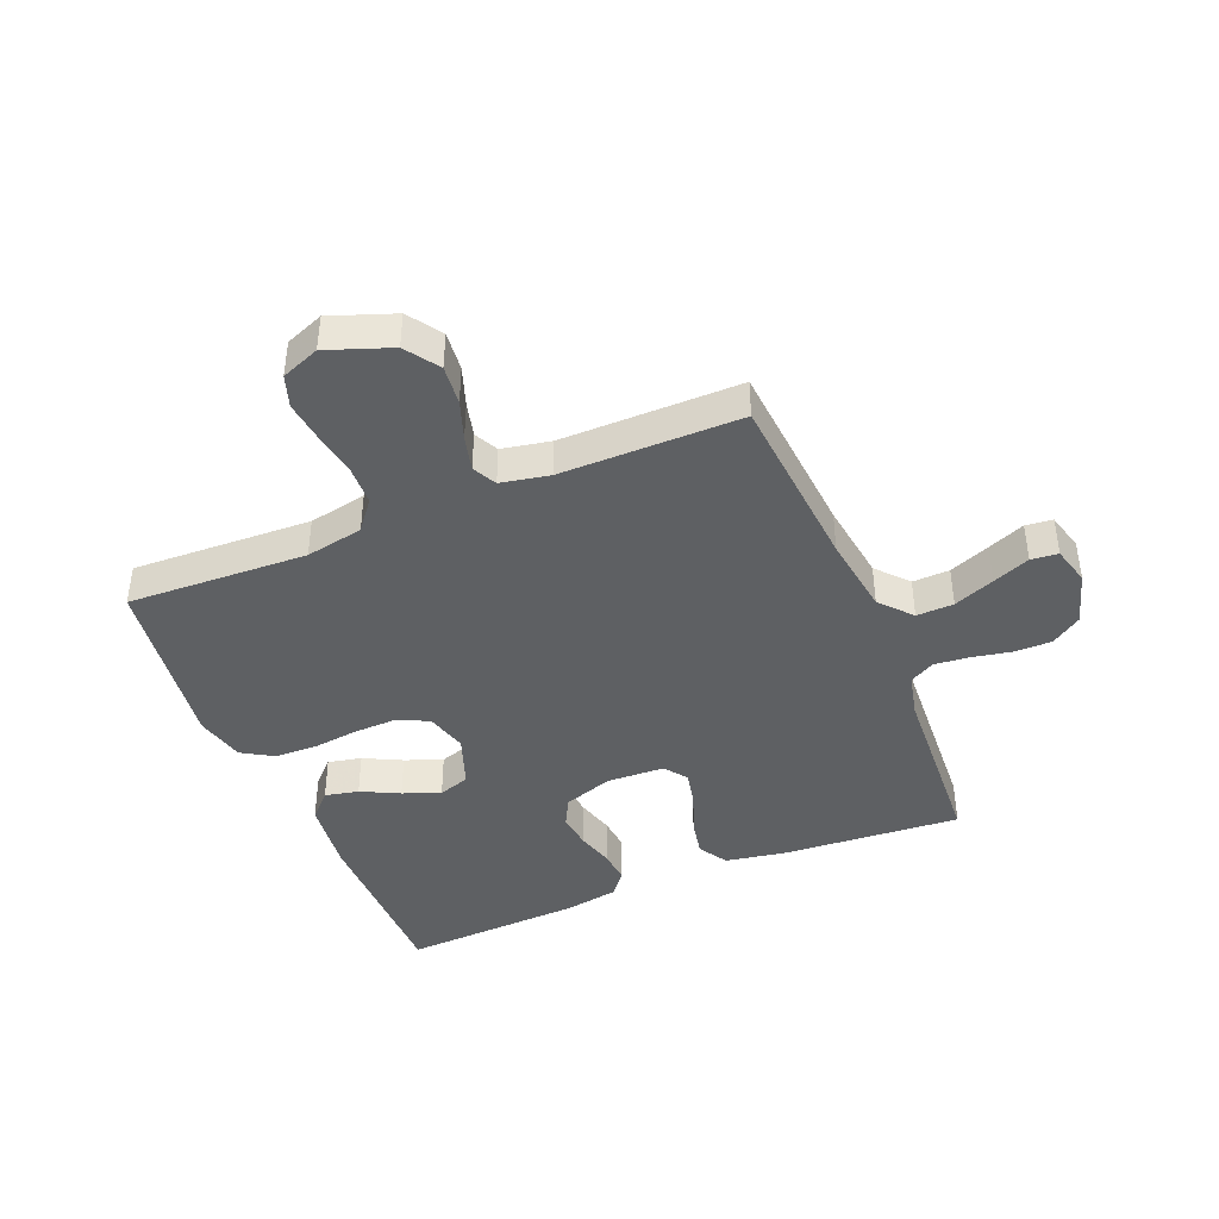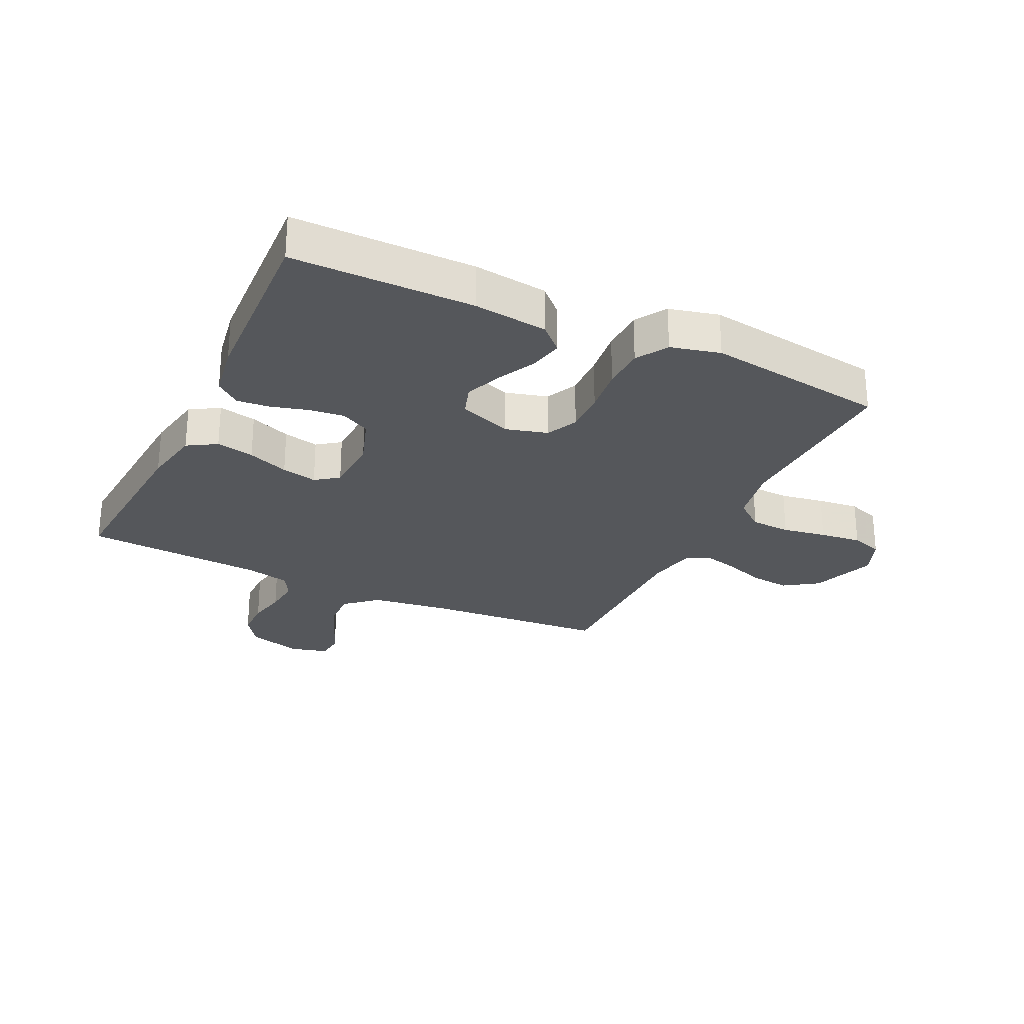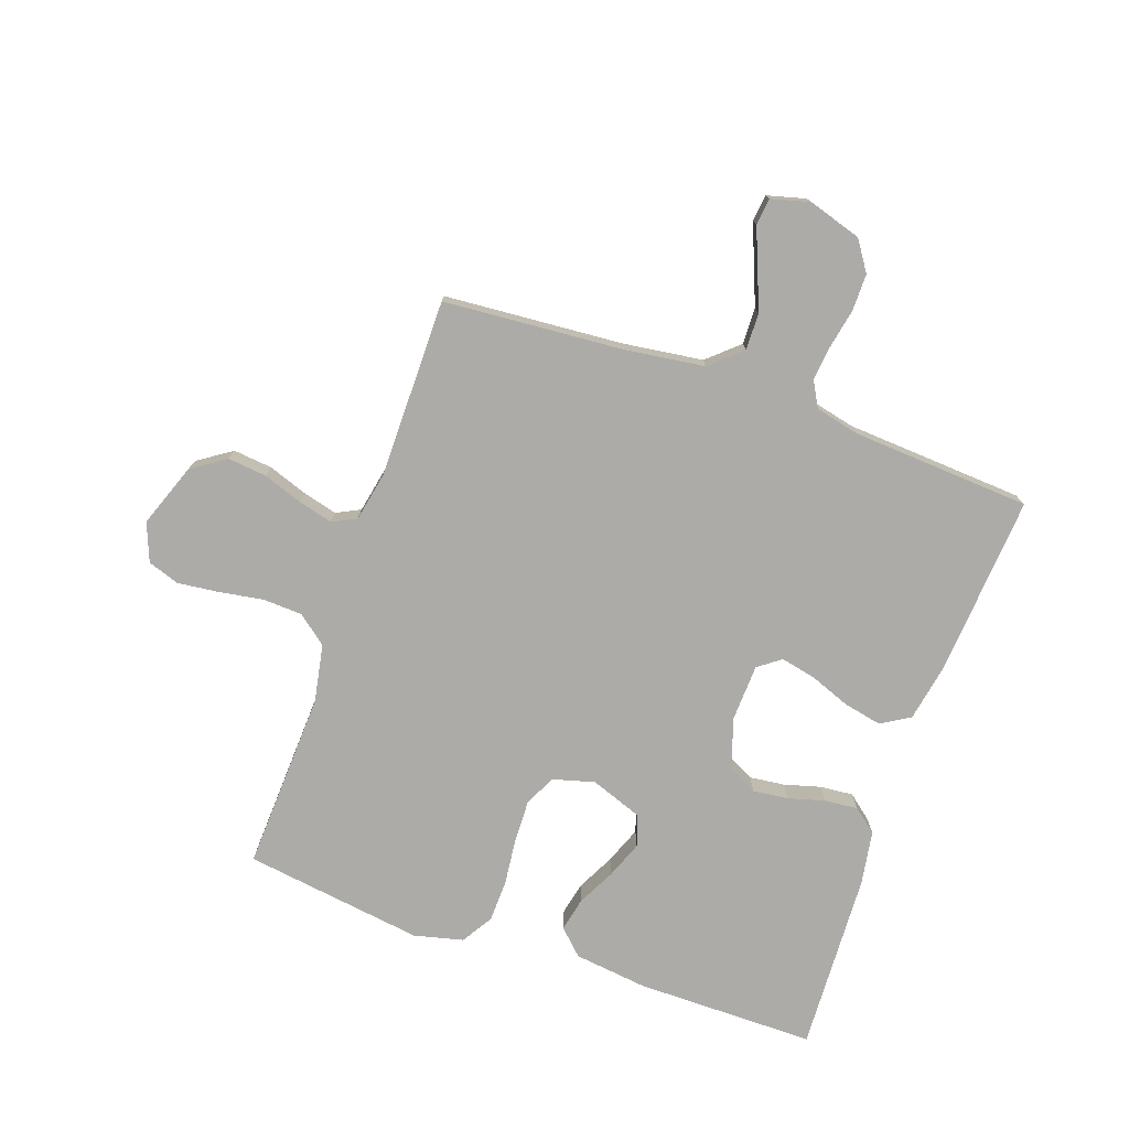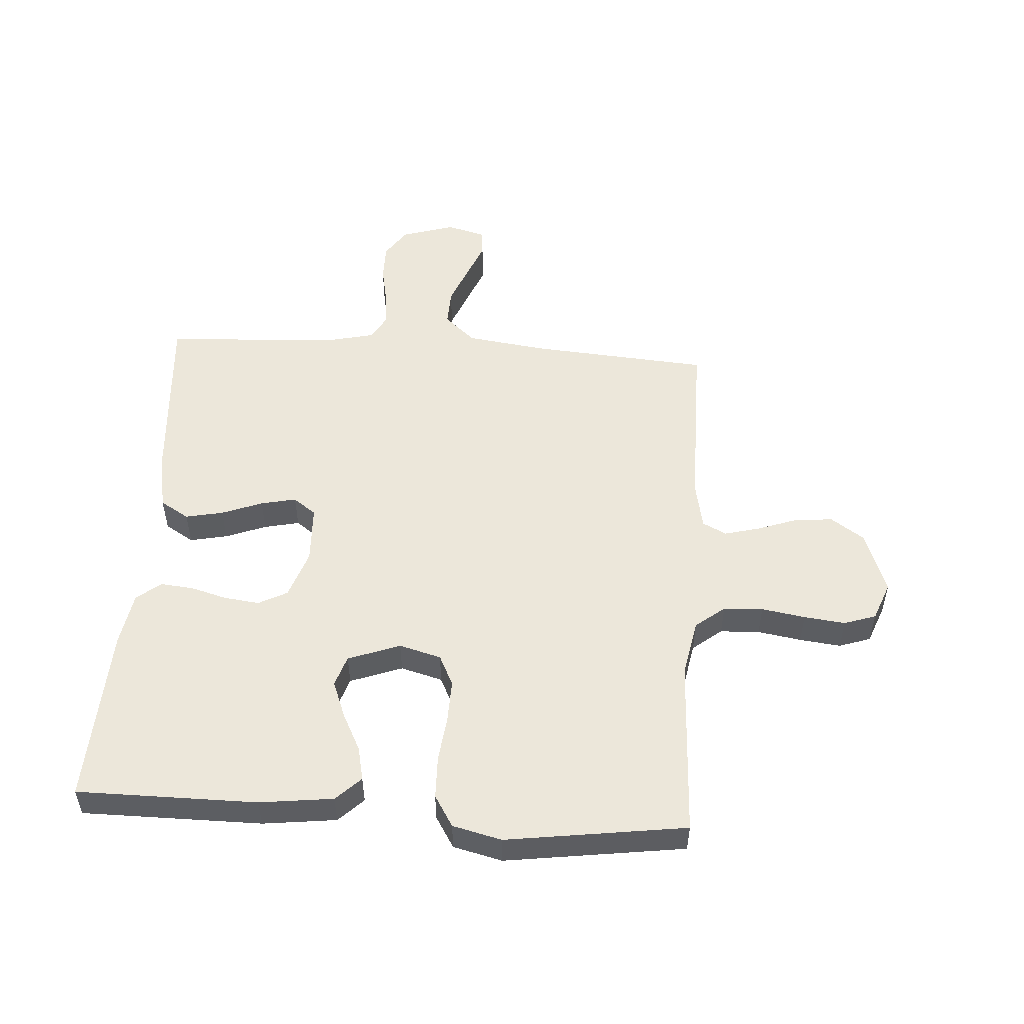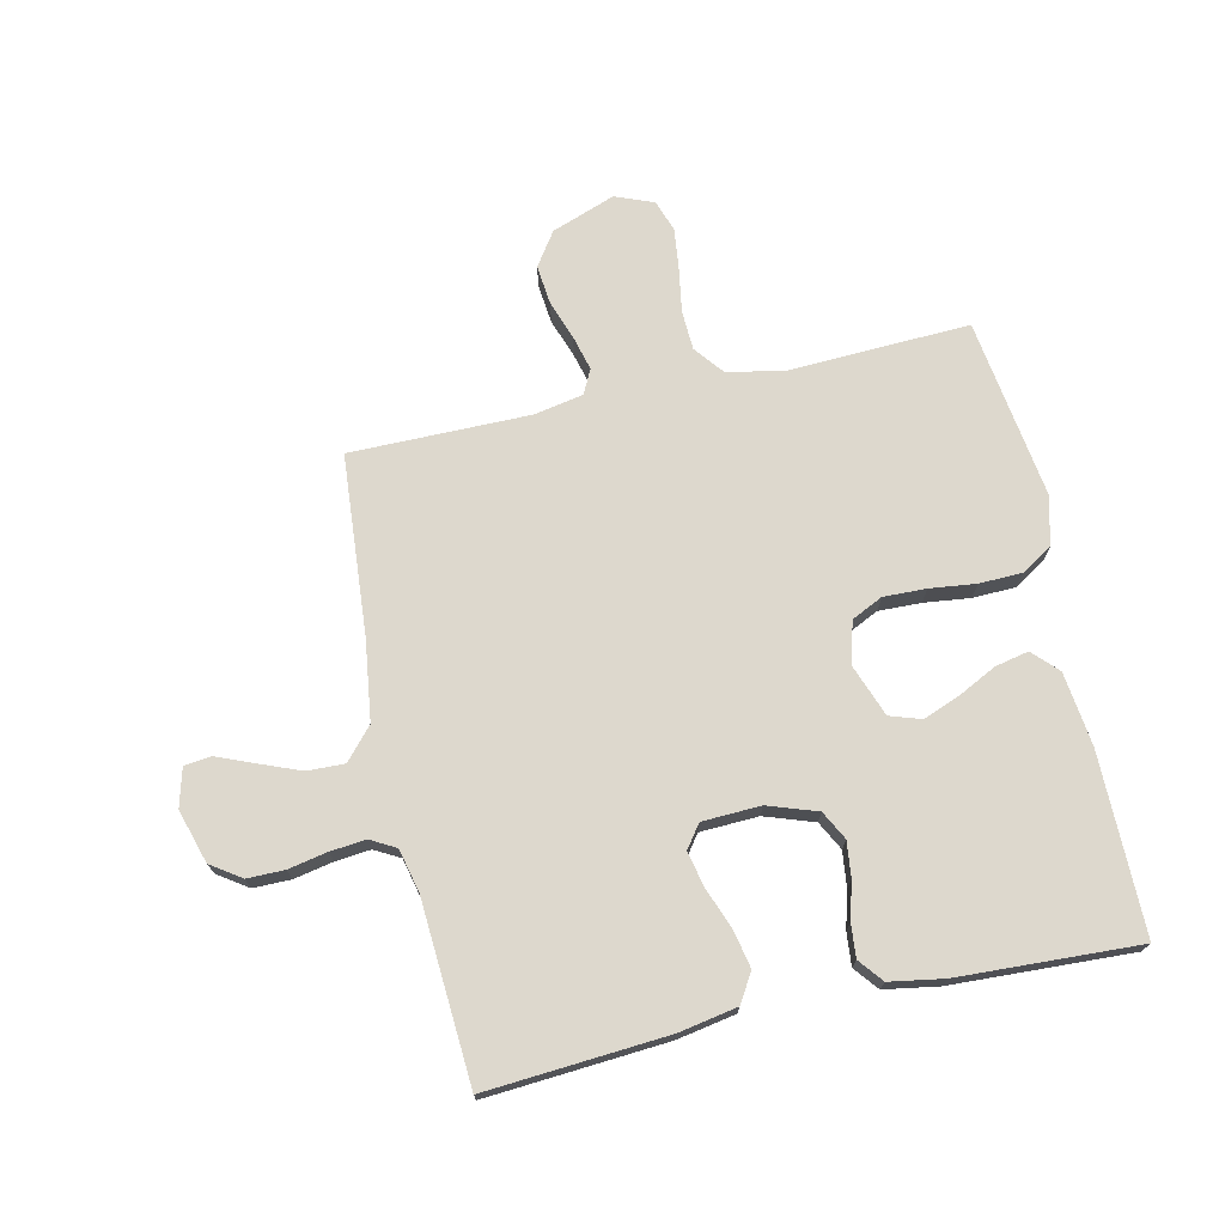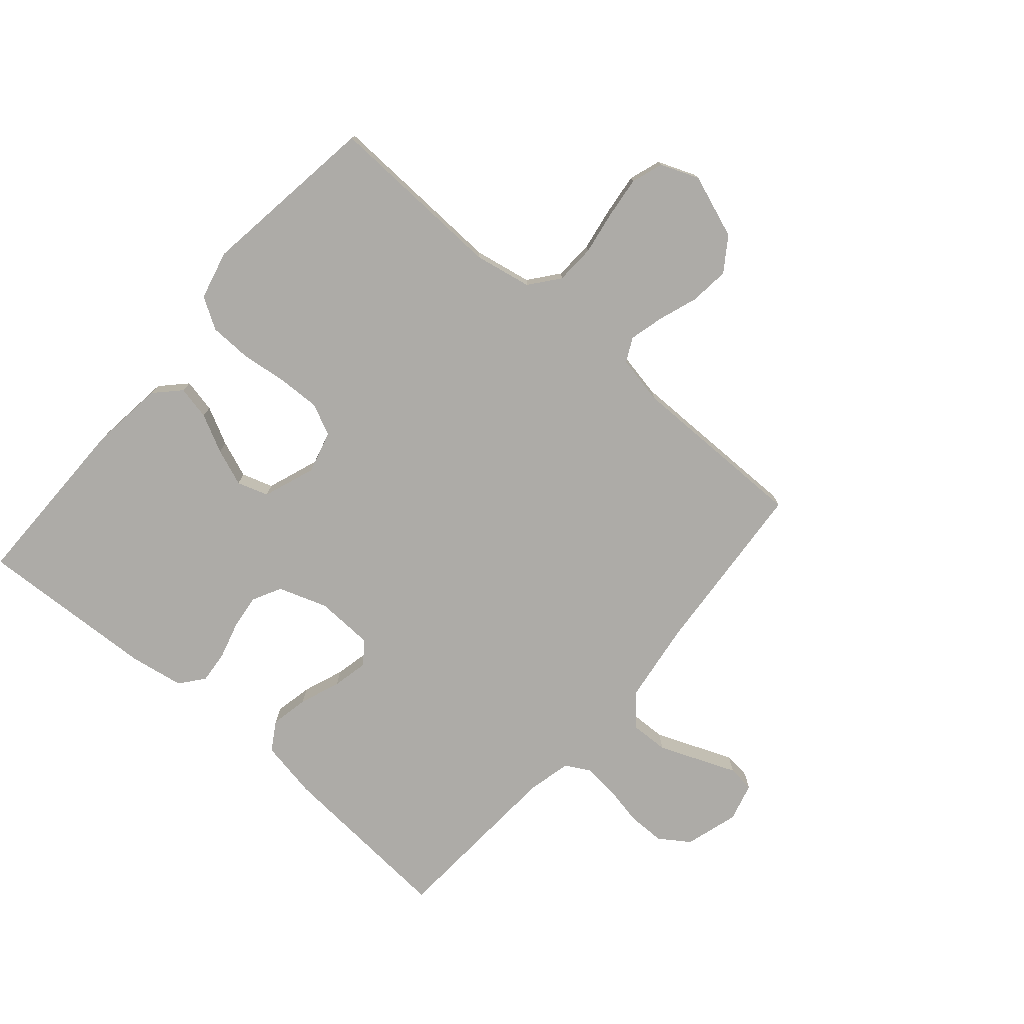
<metadata>
{"format":"obj","ext":"obj","renderer":"f3d","projection":"perspective","resolution":1024,"background":"white","views":[{"elev":-42.1,"azim":22.6,"up":"+Y"},{"elev":-27.0,"azim":-115.5,"up":"+Y"},{"elev":-76.4,"azim":70.7,"up":"+Y"},{"elev":52.2,"azim":-86.2,"up":"+Y"},{"elev":72.2,"azim":167.5,"up":"+Y"},{"elev":-76.4,"azim":-40.7,"up":"+Y"}]}
</metadata>
<code>
v 0.5 0.07 0.5
v 0.523 0.07 0.2
v 0.541 0.07 0.067
v 0.587 0.07 0.015
v 0.649 0.07 0.017
v 0.717 0.07 0.044
v 0.779 0.07 0.069
v 0.824 0.07 0.064
v 0.841 0.07 0
v 0.814 0.07 -0.089
v 0.764 0.07 -0.123
v 0.702 0.07 -0.123
v 0.637 0.07 -0.11
v 0.578 0.07 -0.104
v 0.536 0.07 -0.127
v 0.519 0.07 -0.2
v 0.5 0.07 -0.5
v 0.2 0.07 -0.478
v 0.102 0.07 -0.46
v 0.073 0.07 -0.412
v 0.086 0.07 -0.349
v 0.112 0.07 -0.281
v 0.125 0.07 -0.222
v 0.097 0.07 -0.184
v 0 0.07 -0.18
v -0.082 0.07 -0.208
v -0.107 0.07 -0.256
v -0.1 0.07 -0.315
v -0.083 0.07 -0.376
v -0.078 0.07 -0.431
v -0.11 0.07 -0.471
v -0.2 0.07 -0.486
v -0.5 0.07 -0.5
v -0.5 0.07 -0.2
v -0.485 0.07 -0.077
v -0.445 0.07 -0.036
v -0.389 0.07 -0.048
v -0.326 0.07 -0.08
v -0.264 0.07 -0.104
v -0.212 0.07 -0.087
v -0.18 0.07 0
v -0.199 0.07 0.07
v -0.251 0.07 0.095
v -0.322 0.07 0.093
v -0.399 0.07 0.084
v -0.47 0.07 0.086
v -0.522 0.07 0.118
v -0.542 0.07 0.2
v -0.5 0.07 0.5
v -0.2 0.07 0.487
v -0.104 0.07 0.505
v -0.065 0.07 0.554
v -0.062 0.07 0.62
v -0.074 0.07 0.693
v -0.082 0.07 0.762
v -0.064 0.07 0.815
v 0 0.07 0.84
v 0.106 0.07 0.801
v 0.144 0.07 0.745
v 0.137 0.07 0.679
v 0.114 0.07 0.614
v 0.099 0.07 0.556
v 0.119 0.07 0.516
v 0.2 0.07 0.5
v 0.5 0 0.5
v 0.523 0 0.2
v 0.541 0 0.067
v 0.587 0 0.015
v 0.649 0 0.017
v 0.717 0 0.044
v 0.779 0 0.069
v 0.824 0 0.064
v 0.841 0 0
v 0.814 0 -0.089
v 0.764 0 -0.123
v 0.702 0 -0.123
v 0.637 0 -0.11
v 0.578 0 -0.104
v 0.536 0 -0.127
v 0.519 0 -0.2
v 0.5 0 -0.5
v 0.2 0 -0.478
v 0.102 0 -0.46
v 0.073 0 -0.412
v 0.086 0 -0.349
v 0.112 0 -0.281
v 0.125 0 -0.222
v 0.097 0 -0.184
v 0 0 -0.18
v -0.082 0 -0.208
v -0.107 0 -0.256
v -0.1 0 -0.315
v -0.083 0 -0.376
v -0.078 0 -0.431
v -0.11 0 -0.471
v -0.2 0 -0.486
v -0.5 0 -0.5
v -0.5 0 -0.2
v -0.485 0 -0.077
v -0.445 0 -0.036
v -0.389 0 -0.048
v -0.326 0 -0.08
v -0.264 0 -0.104
v -0.212 0 -0.087
v -0.18 0 0
v -0.199 0 0.07
v -0.251 0 0.095
v -0.322 0 0.093
v -0.399 0 0.084
v -0.47 0 0.086
v -0.522 0 0.118
v -0.542 0 0.2
v -0.5 0 0.5
v -0.2 0 0.487
v -0.104 0 0.505
v -0.065 0 0.554
v -0.062 0 0.62
v -0.074 0 0.693
v -0.082 0 0.762
v -0.064 0 0.815
v 0 0 0.84
v 0.106 0 0.801
v 0.144 0 0.745
v 0.137 0 0.679
v 0.114 0 0.614
v 0.099 0 0.556
v 0.119 0 0.516
v 0.2 0 0.5
f 58 59 60 61
f 58 61 62
f 57 58 62
f 56 57 62
f 53 54 55 56
f 53 56 62 63
f 47 48 49 50
f 47 50 51
f 44 45 46 47
f 43 44 47 51
f 42 43 51 52
f 35 36 37 38
f 35 38 39
f 34 35 39
f 33 34 39 40
f 31 32 33 40
f 28 29 30 31
f 27 28 31 40
f 19 20 21 22
f 19 22 23
f 16 17 18 19
f 15 16 19 23
f 14 15 23 24
f 10 11 12 13
f 10 13 14
f 9 10 14
f 6 7 8 9
f 5 6 9 14
f 4 5 14 24
f 64 1 2
f 63 64 2 3
f 52 53 63 3
f 41 42 52 3
f 26 27 40 41
f 25 26 41 3
f 3 4 24 25
f 125 124 123 122
f 126 125 122
f 126 122 121
f 126 121 120
f 120 119 118 117
f 127 126 120 117
f 114 113 112 111
f 115 114 111
f 111 110 109 108
f 115 111 108 107
f 116 115 107 106
f 102 101 100 99
f 103 102 99
f 103 99 98
f 104 103 98 97
f 104 97 96 95
f 95 94 93 92
f 104 95 92 91
f 86 85 84 83
f 87 86 83
f 83 82 81 80
f 87 83 80 79
f 88 87 79 78
f 77 76 75 74
f 78 77 74
f 78 74 73
f 73 72 71 70
f 78 73 70 69
f 88 78 69 68
f 66 65 128
f 67 66 128 127
f 67 127 117 116
f 67 116 106 105
f 105 104 91 90
f 67 105 90 89
f 89 88 68 67
f 1 65 66 2
f 2 66 67 3
f 3 67 68 4
f 4 68 69 5
f 5 69 70 6
f 6 70 71 7
f 7 71 72 8
f 8 72 73 9
f 9 73 74 10
f 10 74 75 11
f 11 75 76 12
f 12 76 77 13
f 13 77 78 14
f 14 78 79 15
f 15 79 80 16
f 16 80 81 17
f 17 81 82 18
f 18 82 83 19
f 19 83 84 20
f 20 84 85 21
f 21 85 86 22
f 22 86 87 23
f 23 87 88 24
f 24 88 89 25
f 25 89 90 26
f 26 90 91 27
f 27 91 92 28
f 28 92 93 29
f 29 93 94 30
f 30 94 95 31
f 31 95 96 32
f 32 96 97 33
f 33 97 98 34
f 34 98 99 35
f 35 99 100 36
f 36 100 101 37
f 37 101 102 38
f 38 102 103 39
f 39 103 104 40
f 40 104 105 41
f 41 105 106 42
f 42 106 107 43
f 43 107 108 44
f 44 108 109 45
f 45 109 110 46
f 46 110 111 47
f 47 111 112 48
f 48 112 113 49
f 49 113 114 50
f 50 114 115 51
f 51 115 116 52
f 52 116 117 53
f 53 117 118 54
f 54 118 119 55
f 55 119 120 56
f 56 120 121 57
f 57 121 122 58
f 58 122 123 59
f 59 123 124 60
f 60 124 125 61
f 61 125 126 62
f 62 126 127 63
f 63 127 128 64
f 64 128 65 1

</code>
